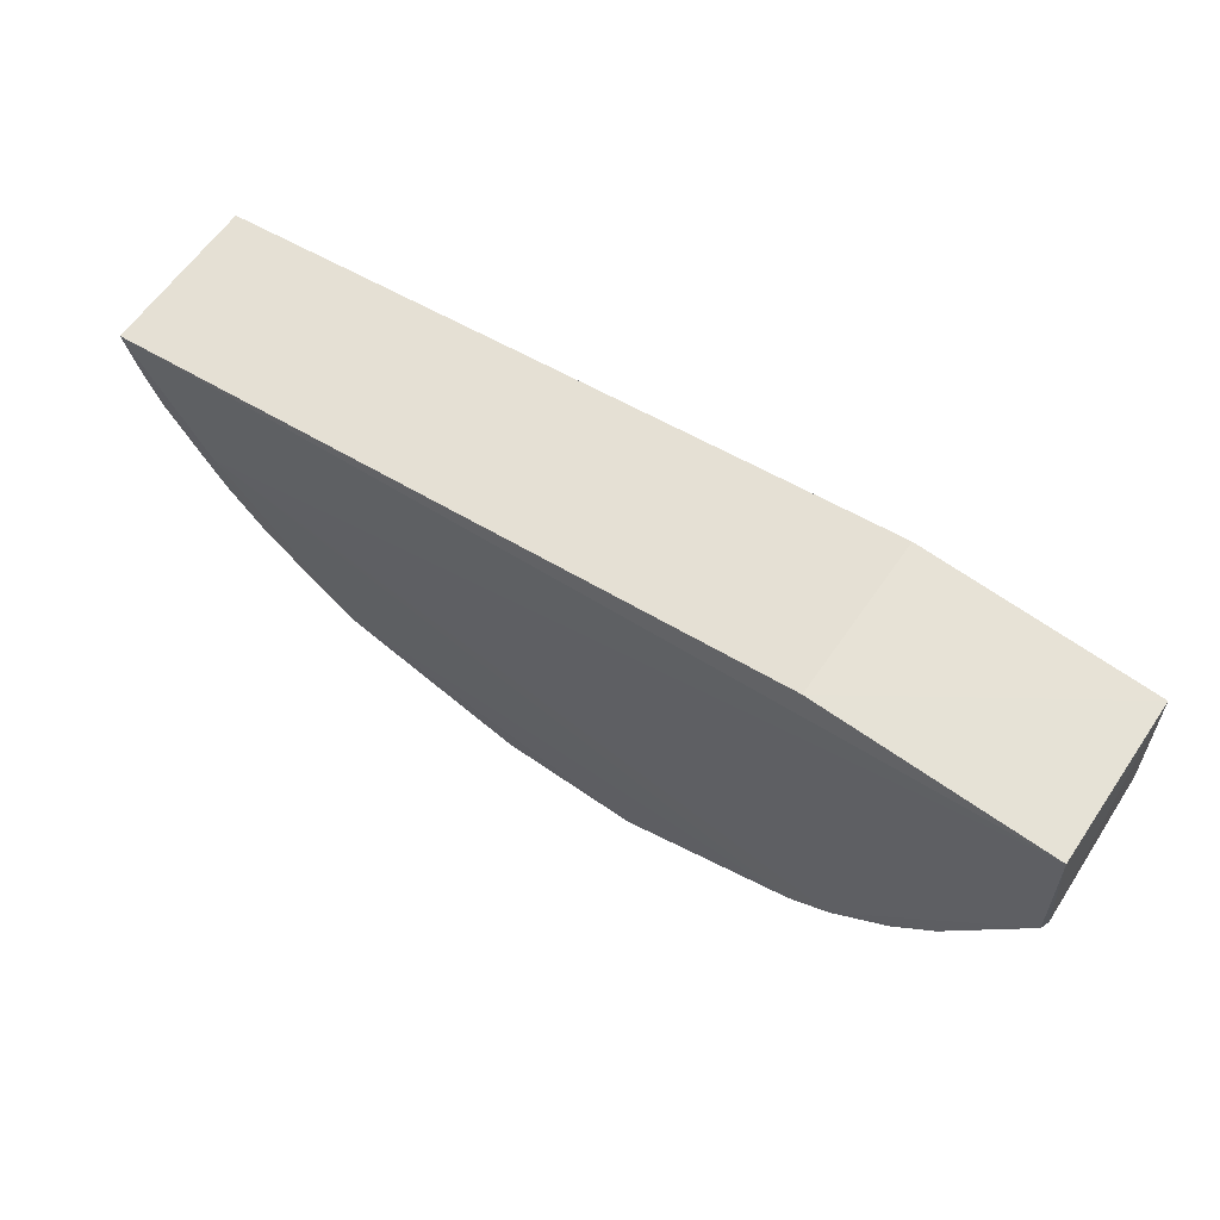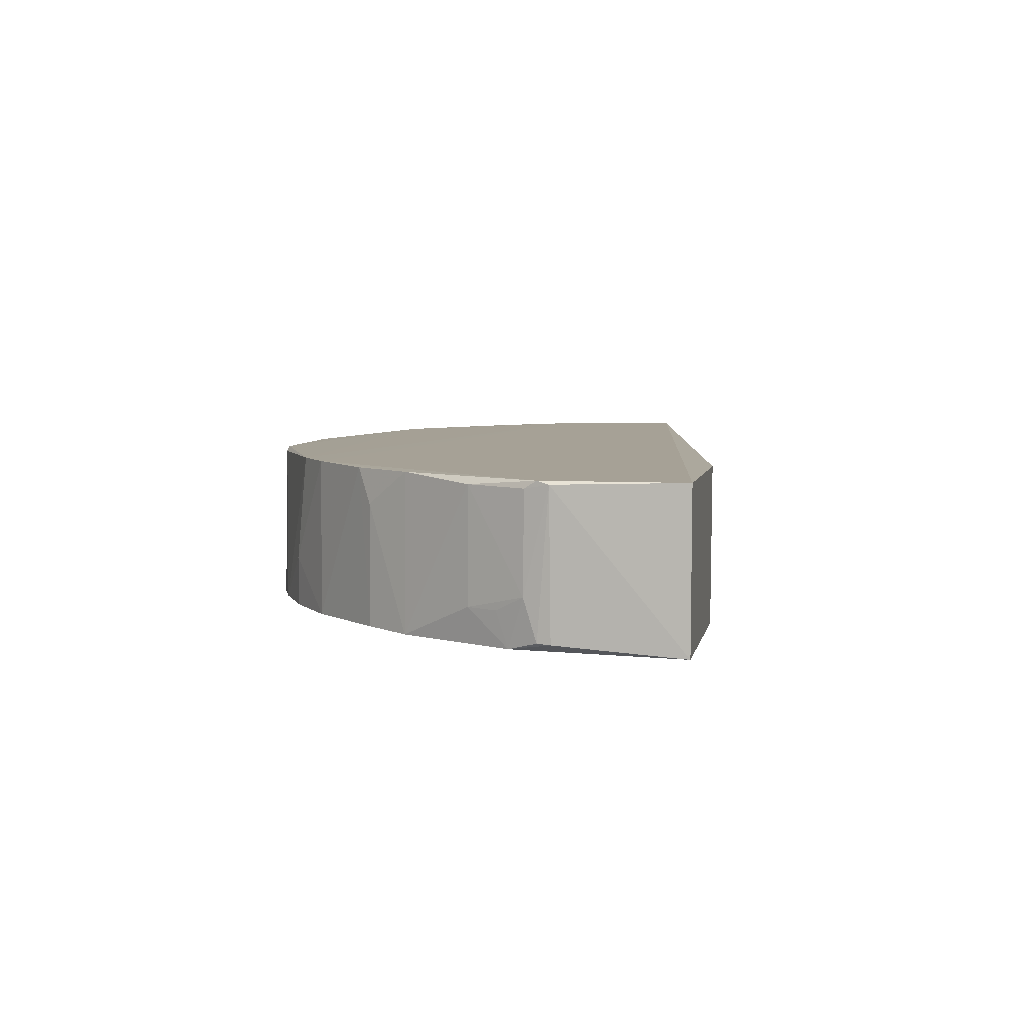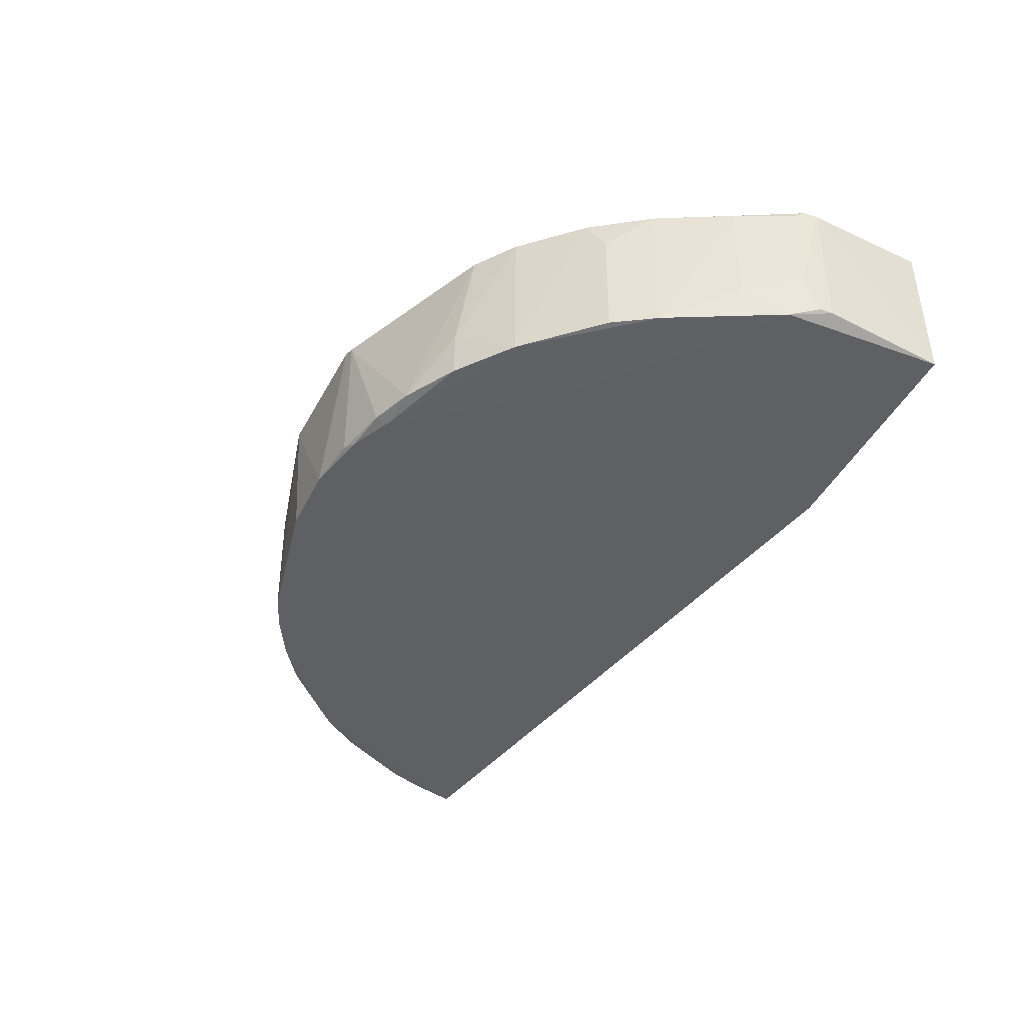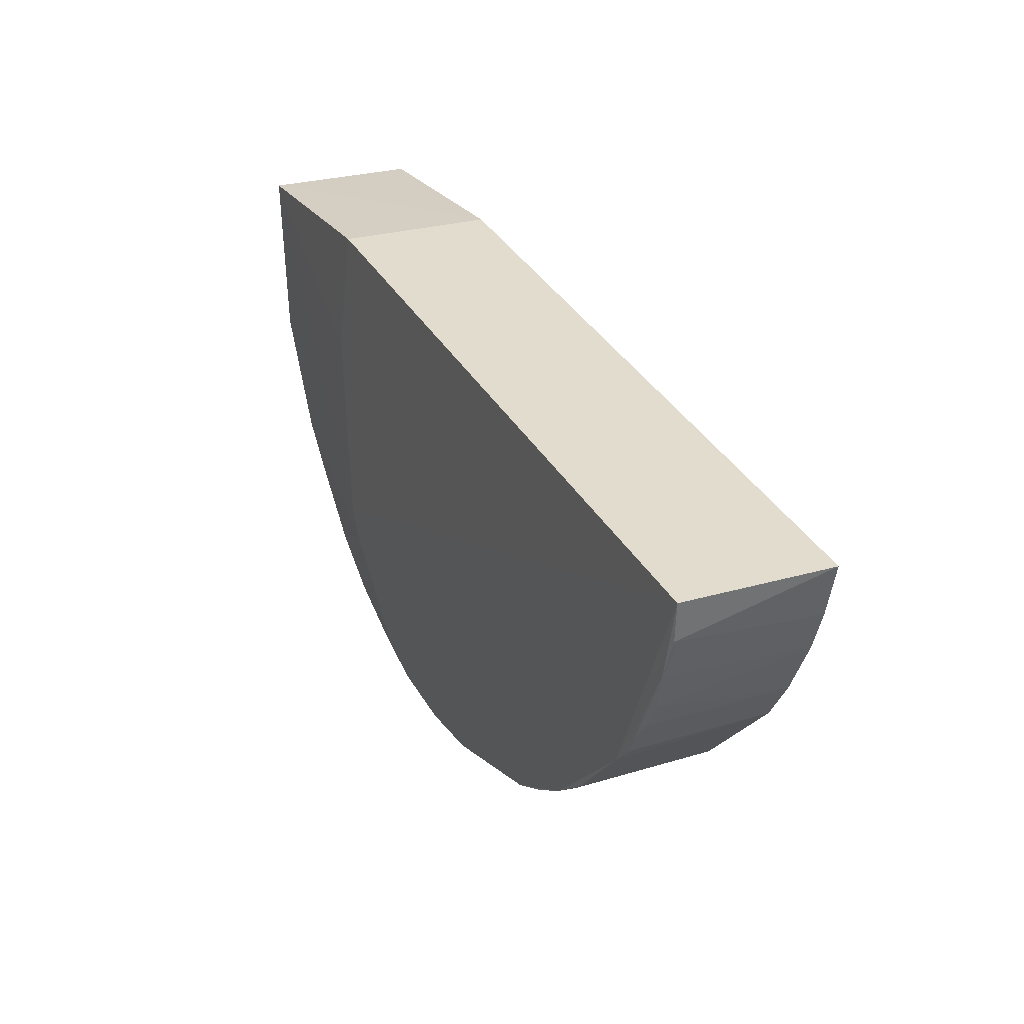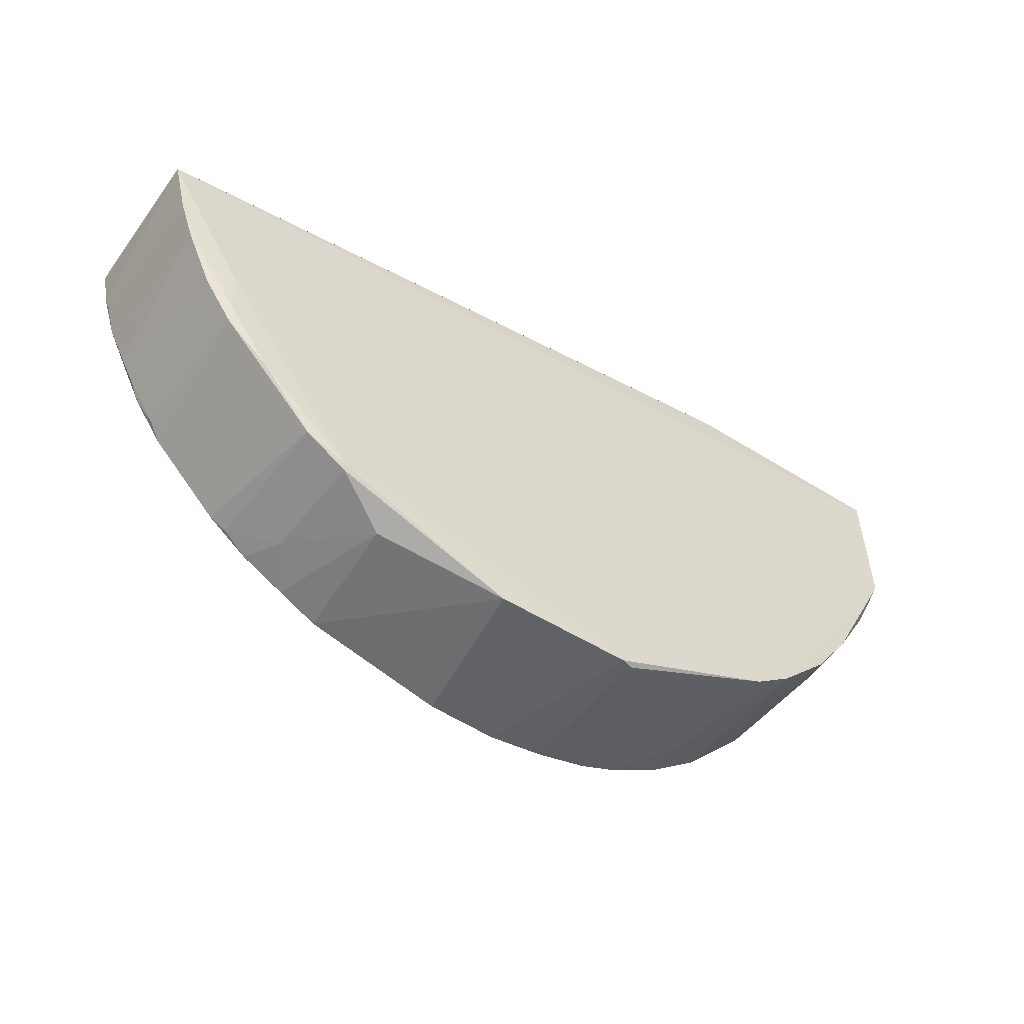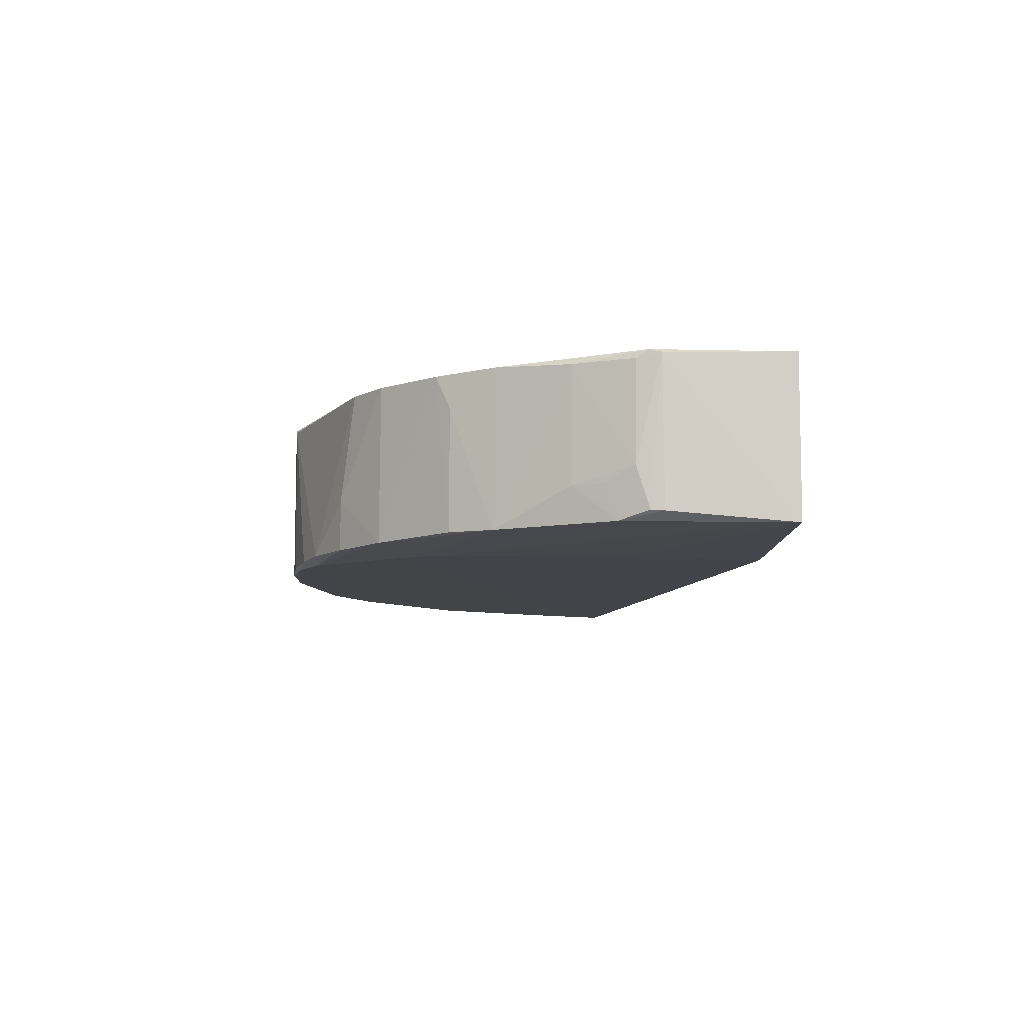
<metadata>
{"format":"obj","ext":"obj","renderer":"f3d","projection":"perspective","resolution":1024,"background":"white","views":[{"elev":63.8,"azim":34.2,"up":"+Y"},{"elev":6.7,"azim":100.5,"up":"+Z"},{"elev":-42.0,"azim":63.7,"up":"+Z"},{"elev":25.5,"azim":-117.0,"up":"+Y"},{"elev":-49.9,"azim":-36.3,"up":"+Y"},{"elev":-8.1,"azim":88.0,"up":"+Z"}]}
</metadata>
<code>
v 0.07504 0.004048 0.02805
v 0.07636 -0.01646 0.02754
v 0.07499 0.004039 0.002403
v -0.07529 -0.01446 0.0007049
v -0.07602 -0.01454 0.02636
v 0.005525 -0.07616 0.001533
v 0.01228 -0.07556 0.02719
v 0.03733 0.004172 0.02703
v 0.05919 -0.04782 0.002752
v 0.03759 0.004121 0.001111
v -0.04631 -0.0612 0.001795
v 0.04791 -0.0589 0.02781
v 0.07558 -0.01836 0.004092
v 0.0242 -0.07086 0.001336
v -0.06664 -0.03869 0.001806
v -0.04215 -0.06397 0.001135
v -0.04652 -0.06133 0.02612
v 0.07582 -0.01839 0.02805
v -0.06266 -0.03594 0.02694
v 0.07339 -0.02303 0.002699
v 0.0758 -0.01626 0.003955
v 0.04066 -0.04977 0.001278
v 0.03892 -0.06579 0.002315
v 0.0236 -0.07297 0.002079
v -0.07361 -0.02308 0.001703
v -0.02872 -0.07079 0.001189
v -0.05991 -0.04794 0.0009369
v -0.03977 -0.06577 0.008241
v 0.06363 -0.04095 0.02781
v 0.07537 -0.02045 0.01083
v -0.04032 -0.06475 0.02685
v -0.06684 -0.03877 0.02597
v 0.04306 -0.01702 0.001216
v 0.06385 -0.04111 0.002538
v 0.04806 -0.05909 0.002444
v 0.01449 -0.07513 0.001914
v 0.03026 -0.07049 0.002306
v -0.07417 -0.02105 0.001151
v -0.006081 -0.07587 0.001408
v -0.04886 -0.05917 0.001218
v -0.03522 -0.06806 0.001577
v 0.05704 -0.05 0.02774
v 0.07533 -0.0203 0.0268
v 0.04127 -0.06354 0.02772
v -0.03967 -0.06582 0.02637
v -0.07129 -0.02975 0.0262
v -0.05522 -0.05205 0.02668
v -0.06213 -0.04545 0.001949
v 0.0707 -0.02966 0.008363
v 0.05923 -0.04776 0.02224
v 0.03906 -0.06578 0.01051
v 0.03833 -0.05445 0.001287
v 0.01447 -0.07531 0.02651
v 0.01684 -0.07407 0.001418
v -0.07373 -0.02316 0.02626
v -0.07176 -0.02777 0.0009551
v -0.01048 -0.07575 0.02679
v -0.06214 -0.04566 0.02614
v 0.07076 -0.0296 0.02683
v -0.03082 -0.07043 0.02229
v -0.06907 -0.0343 0.0018
v -0.06238 -0.04276 0.02668
v -0.06483 -0.0413 0.001028
v 0.07301 -0.02496 0.008365
f 1 2 3
f 8 5 1
f 8 1 3
f 8 4 5
f 10 8 3
f 10 4 8
f 18 2 1
f 19 1 5
f 19 18 1
f 19 12 18
f 21 3 2
f 21 2 13
f 21 20 3
f 21 13 20
f 22 4 10
f 22 3 20
f 27 26 16
f 27 14 26
f 28 17 11
f 28 11 16
f 29 18 12
f 30 13 2
f 30 20 13
f 33 22 10
f 33 10 3
f 33 3 22
f 34 22 20
f 35 34 9
f 35 23 14
f 37 24 14
f 37 14 23
f 38 5 4
f 39 26 14
f 40 27 16
f 40 16 11
f 40 11 17
f 41 28 16
f 41 16 26
f 42 29 12
f 42 35 9
f 42 12 35
f 43 30 2
f 43 2 18
f 44 31 7
f 44 12 19
f 44 19 31
f 45 31 17
f 45 17 28
f 47 31 19
f 47 17 31
f 48 32 15
f 49 34 20
f 50 34 29
f 50 9 34
f 50 42 9
f 50 29 42
f 51 35 12
f 51 23 35
f 51 12 44
f 51 44 37
f 51 37 23
f 52 35 14
f 52 22 34
f 52 34 35
f 52 4 22
f 52 27 4
f 52 14 27
f 53 36 24
f 53 7 6
f 53 6 36
f 53 24 37
f 53 44 7
f 53 37 44
f 54 36 6
f 54 14 24
f 54 24 36
f 54 39 14
f 54 6 39
f 55 38 25
f 55 5 38
f 55 25 46
f 55 19 5
f 56 25 38
f 56 46 25
f 56 38 4
f 56 4 27
f 57 39 6
f 57 6 7
f 57 7 31
f 57 31 45
f 57 26 39
f 58 40 17
f 58 27 40
f 58 17 47
f 58 48 27
f 58 32 48
f 59 43 18
f 59 18 29
f 59 29 34
f 59 34 49
f 59 49 30
f 59 30 43
f 60 45 28
f 60 28 41
f 60 41 26
f 60 57 45
f 60 26 57
f 61 15 32
f 61 32 46
f 61 46 56
f 62 47 19
f 62 58 47
f 62 46 32
f 62 32 58
f 62 55 46
f 62 19 55
f 63 48 15
f 63 27 48
f 63 56 27
f 63 61 56
f 63 15 61
f 64 49 20
f 64 20 30
f 64 30 49

</code>
